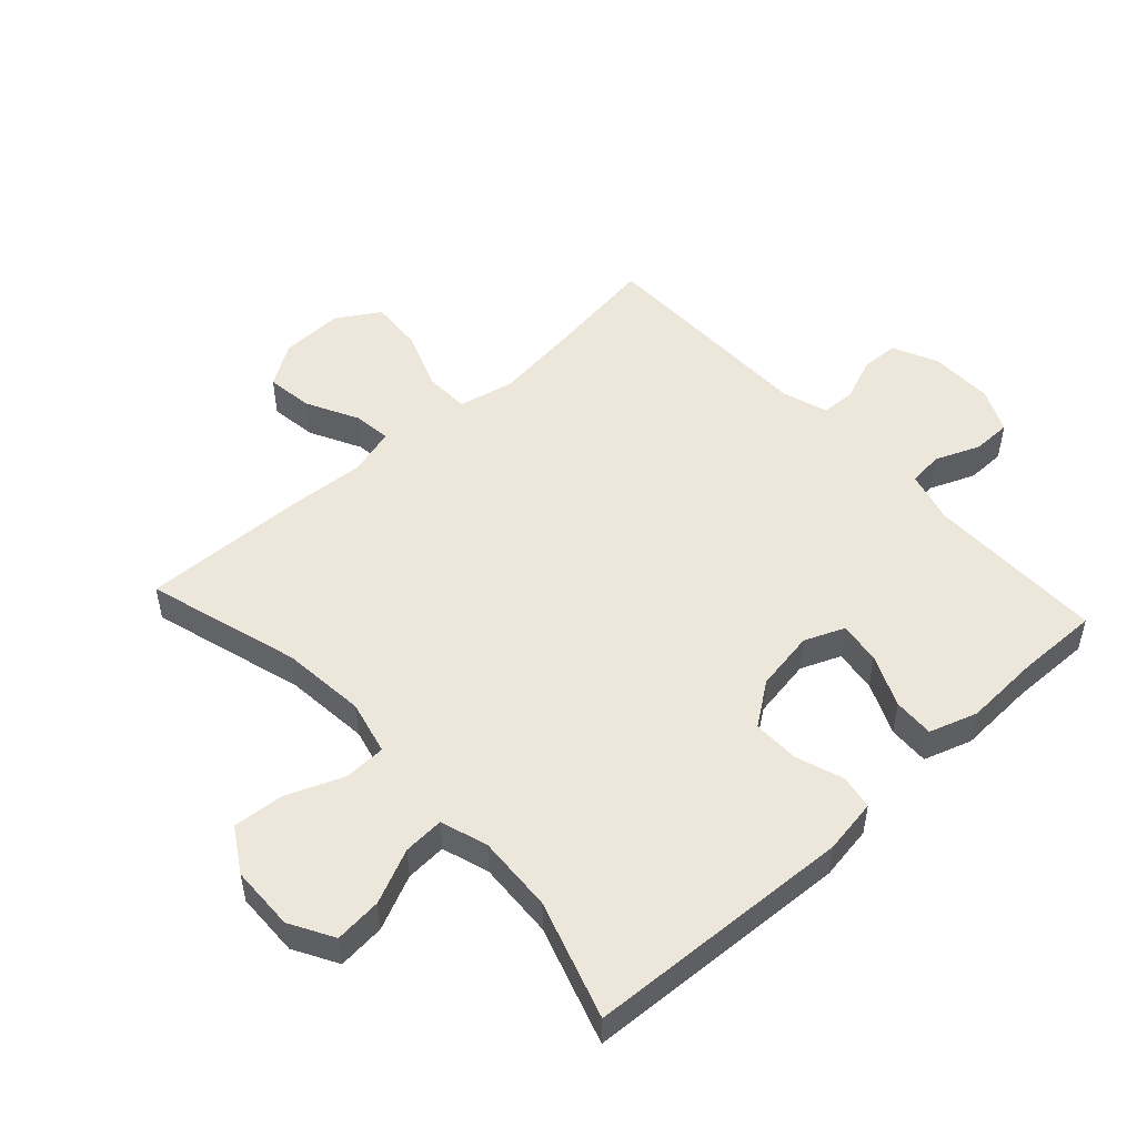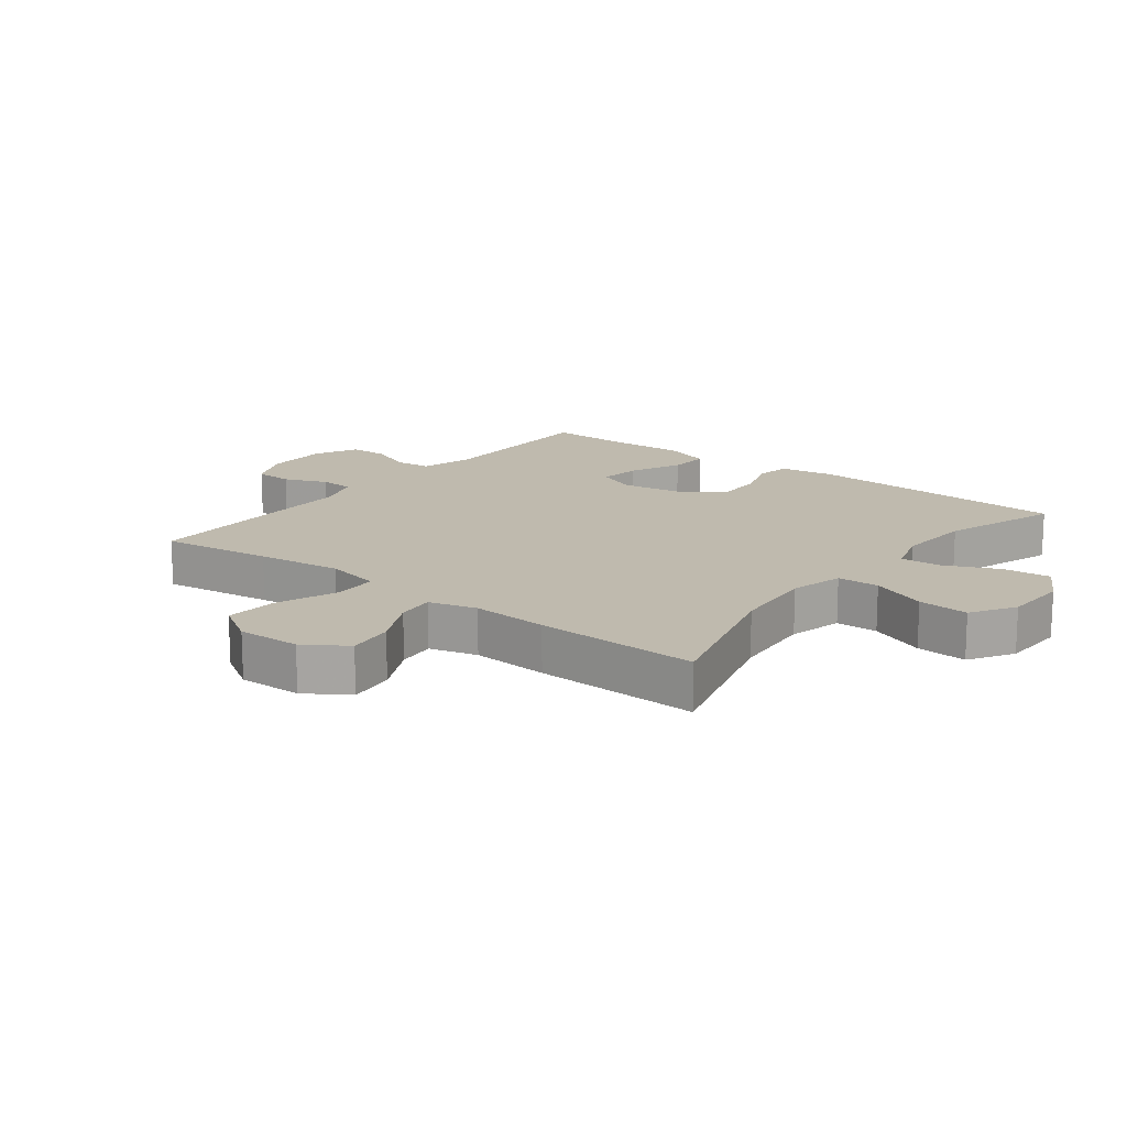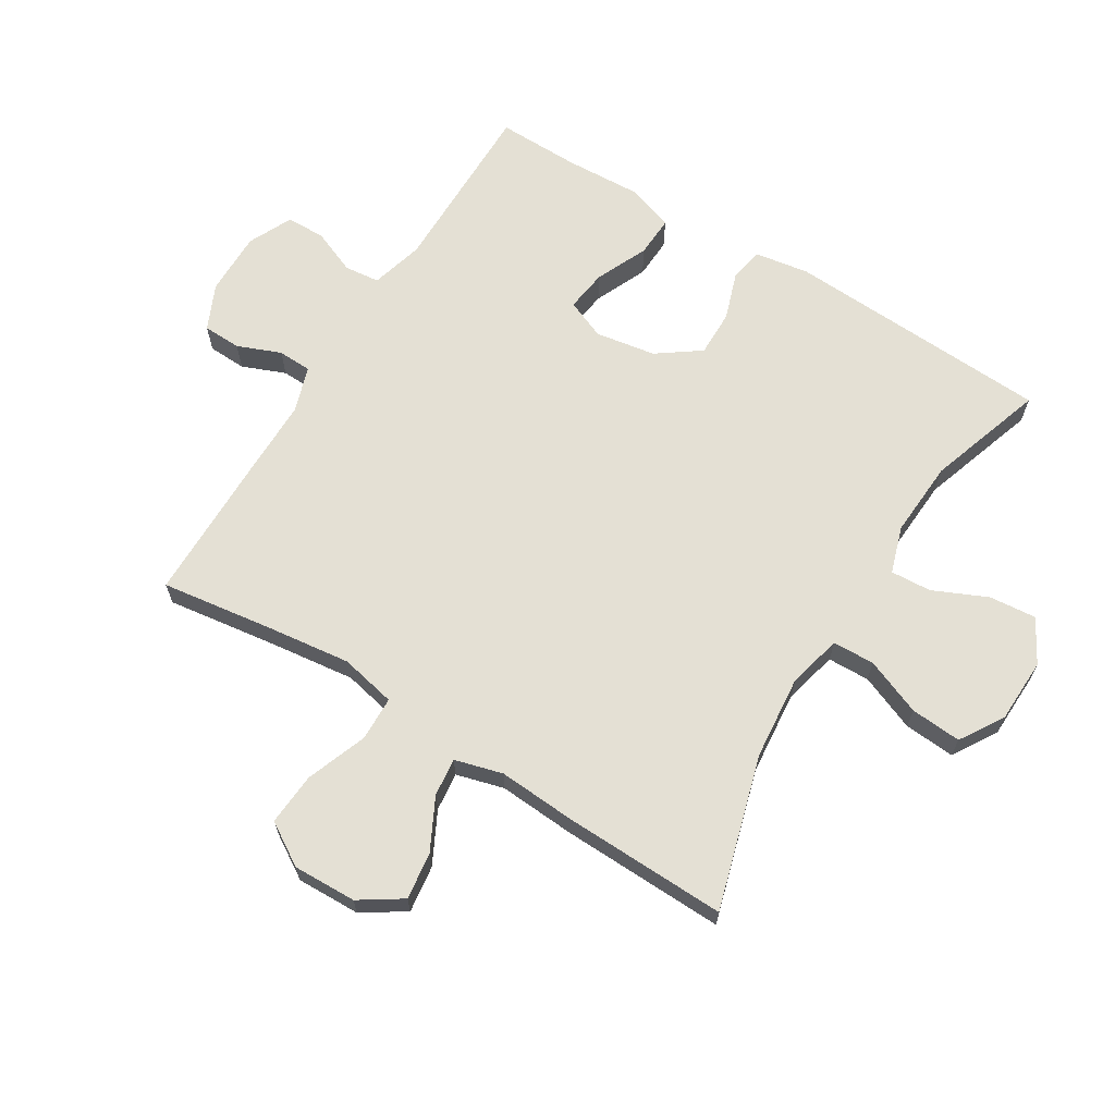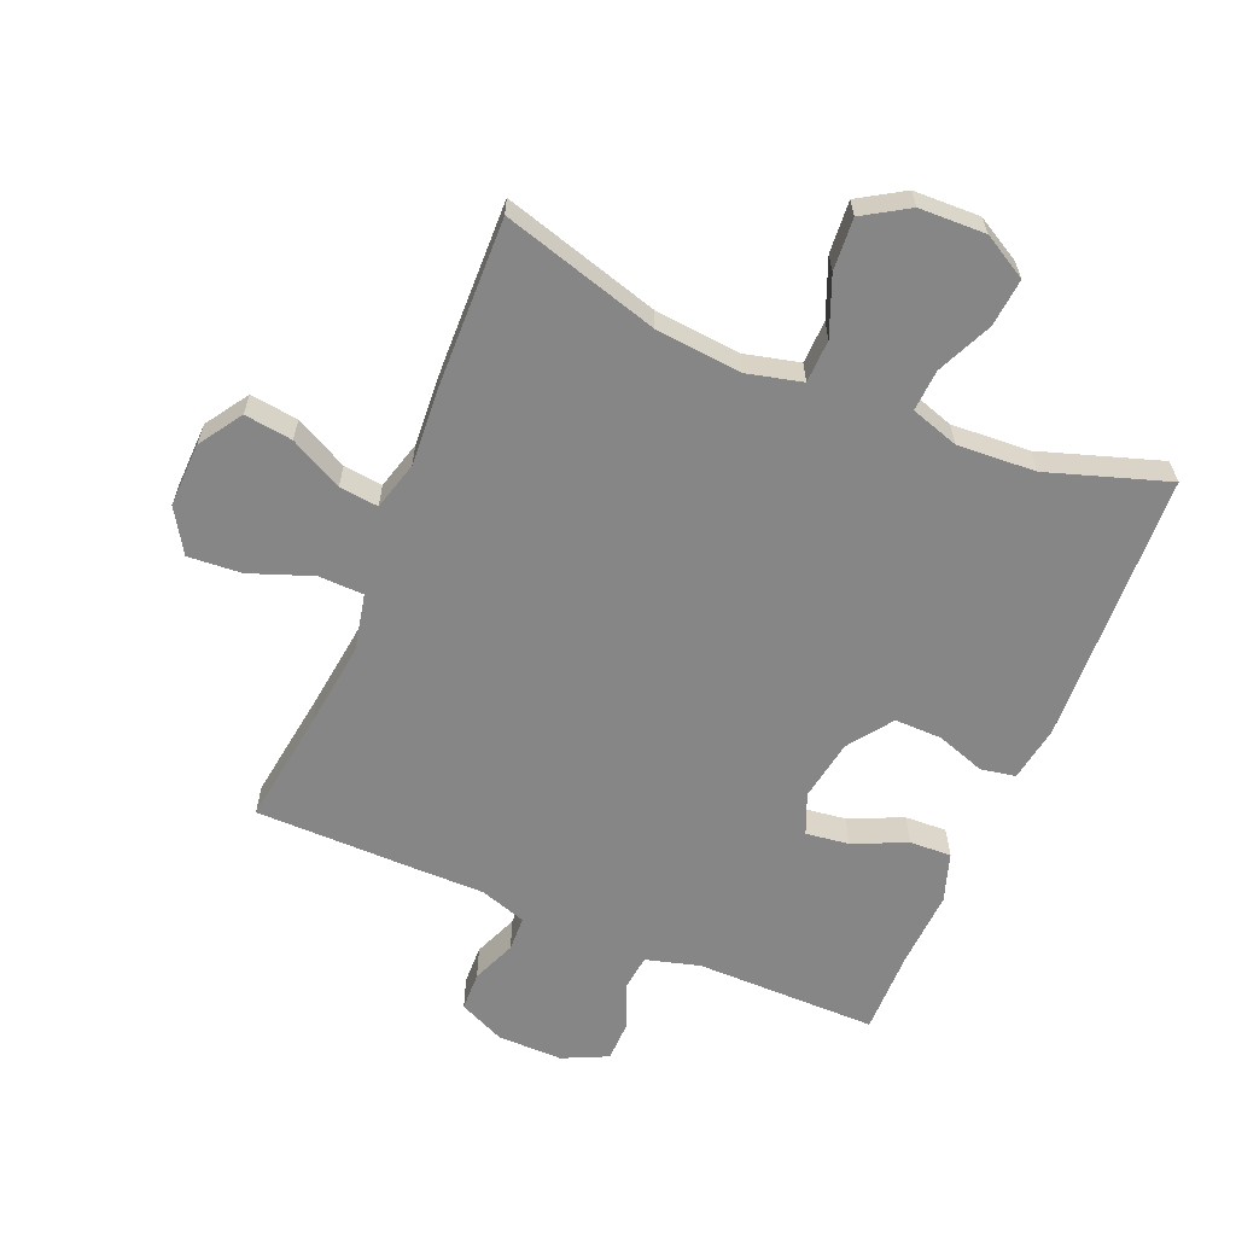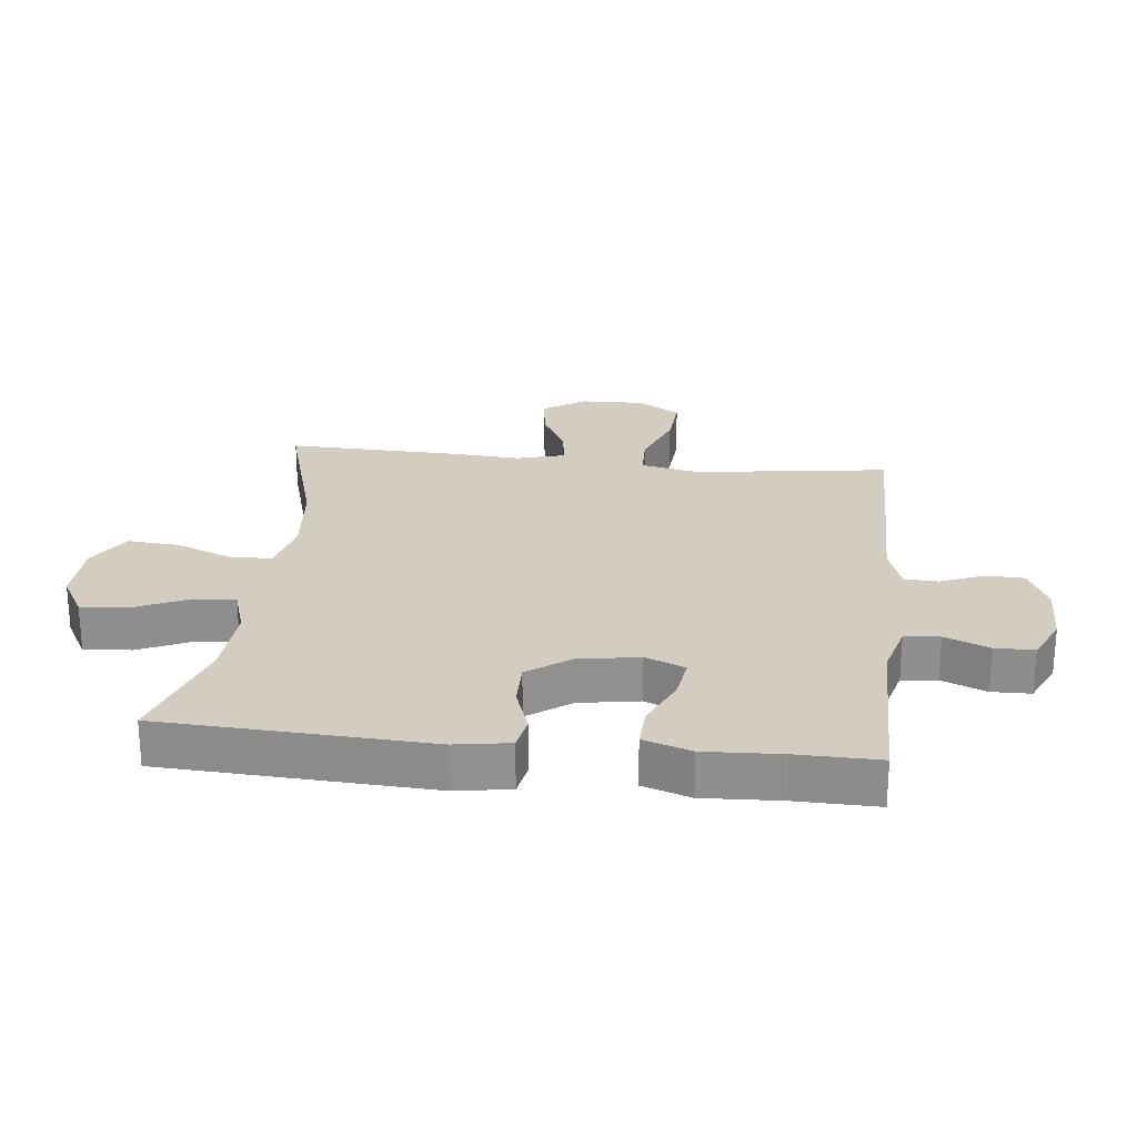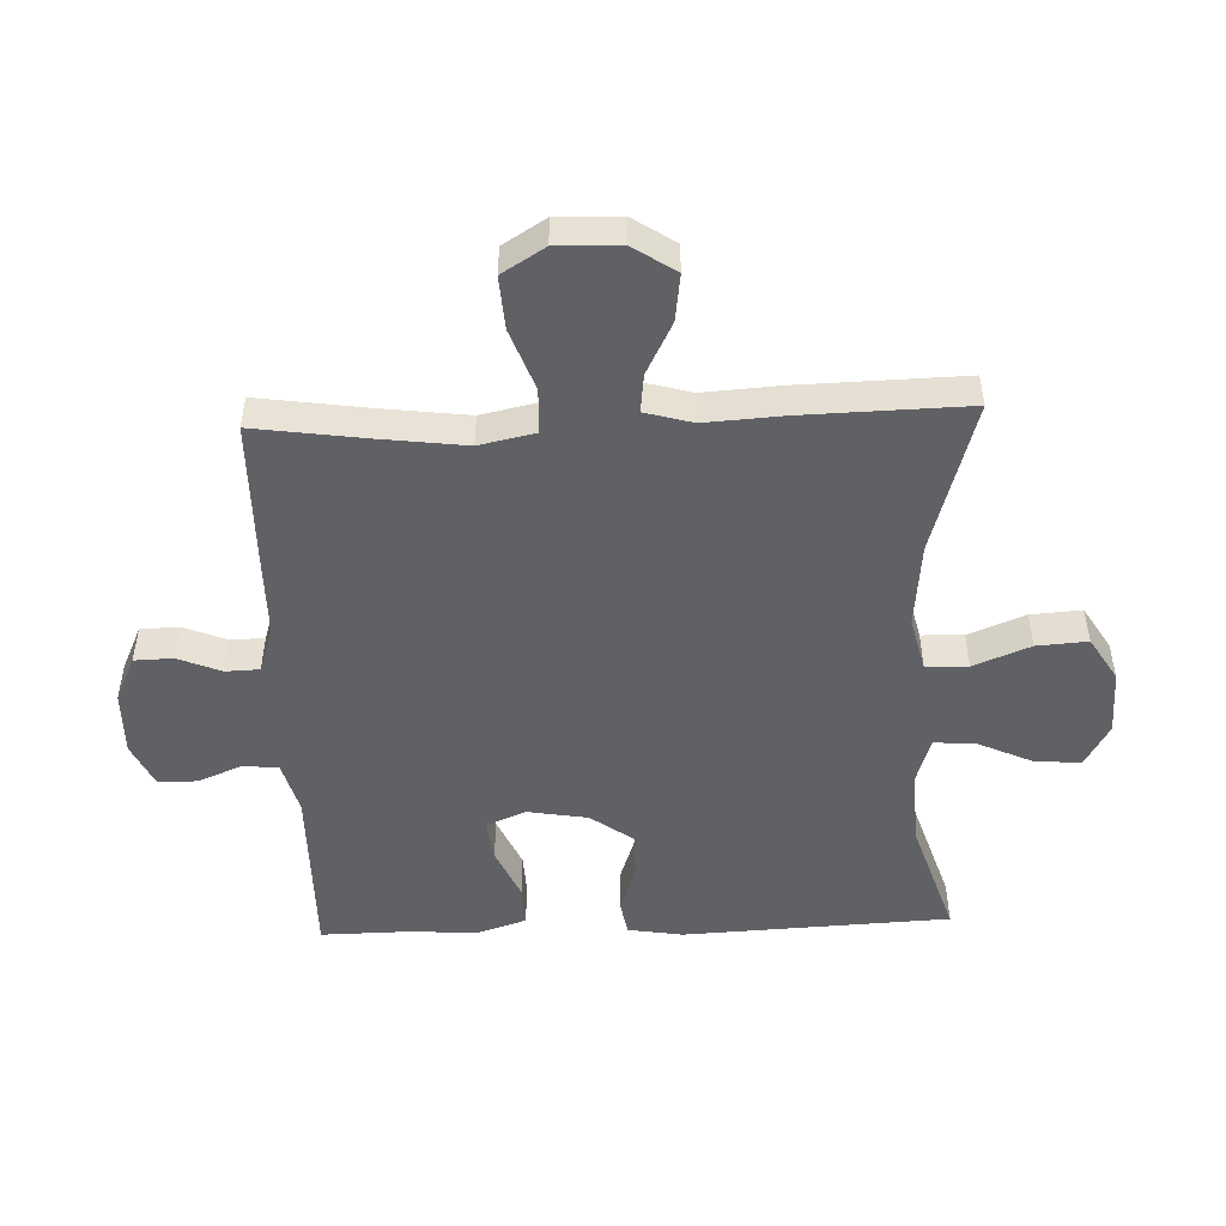
<metadata>
{"format":"obj","ext":"obj","renderer":"f3d","projection":"perspective","resolution":1024,"background":"white","views":[{"elev":50.6,"azim":-132.5,"up":"+Y"},{"elev":15.6,"azim":128.0,"up":"+Y"},{"elev":66.1,"azim":121.7,"up":"+Y"},{"elev":-62.1,"azim":157.3,"up":"+Y"},{"elev":24.6,"azim":-83.7,"up":"+Y"},{"elev":-49.7,"azim":92.1,"up":"+Y"}]}
</metadata>
<code>
v 0.5 0.07 -0.5
v 0.256 0.07 -0.429
v 0.122 0.07 -0.416
v 0.036 0.07 -0.437
v 0.034 0.07 -0.504
v 0.07 0.07 -0.594
v 0.076 0.07 -0.675
v 0.006 0.07 -0.718
v -0.097 0.07 -0.721
v -0.166 0.07 -0.682
v -0.159 0.07 -0.607
v -0.12 0.07 -0.521
v -0.116 0.07 -0.456
v -0.191 0.07 -0.432
v -0.313 0.07 -0.439
v -0.5 0.07 -0.5
v -0.521 0.07 -0.076
v -0.507 0.07 0.011
v -0.453 0.07 0.021
v -0.377 0.07 -0.005
v -0.303 0.07 -0.006
v -0.254 0.07 0.062
v -0.238 0.07 0.158
v -0.264 0.07 0.221
v -0.331 0.07 0.212
v -0.414 0.07 0.175
v -0.479 0.07 0.172
v -0.504 0.07 0.248
v -0.498 0.07 0.369
v -0.5 0.07 0.5
v -0.216 0.07 0.499
v -0.132 0.07 0.522
v -0.126 0.07 0.578
v -0.155 0.07 0.649
v -0.154 0.07 0.711
v -0.084 0.07 0.744
v 0.018 0.07 0.743
v 0.09 0.07 0.71
v 0.092 0.07 0.649
v 0.064 0.07 0.58
v 0.066 0.07 0.526
v 0.139 0.07 0.502
v 0.253 0.07 0.502
v 0.5 0.07 0.5
v 0.475 0.07 0.323
v 0.458 0.07 0.187
v 0.477 0.07 0.098
v 0.548 0.07 0.096
v 0.645 0.07 0.132
v 0.729 0.07 0.138
v 0.771 0.07 0.07
v 0.768 0.07 -0.031
v 0.724 0.07 -0.098
v 0.649 0.07 -0.088
v 0.567 0.07 -0.046
v 0.506 0.07 -0.039
v 0.485 0.07 -0.115
v 0.493 0.07 -0.238
v 0.5 0 -0.5
v 0.256 0 -0.429
v 0.122 0 -0.416
v 0.036 0 -0.437
v 0.034 0 -0.504
v 0.07 0 -0.594
v 0.076 0 -0.675
v 0.006 0 -0.718
v -0.097 0 -0.721
v -0.166 0 -0.682
v -0.159 0 -0.607
v -0.12 0 -0.521
v -0.116 0 -0.456
v -0.191 0 -0.432
v -0.313 0 -0.439
v -0.5 0 -0.5
v -0.521 0 -0.076
v -0.507 0 0.011
v -0.453 0 0.021
v -0.377 0 -0.005
v -0.303 0 -0.006
v -0.254 0 0.062
v -0.238 0 0.158
v -0.264 0 0.221
v -0.331 0 0.212
v -0.414 0 0.175
v -0.479 0 0.172
v -0.504 0 0.248
v -0.498 0 0.369
v -0.5 0 0.5
v -0.216 0 0.499
v -0.132 0 0.522
v -0.126 0 0.578
v -0.155 0 0.649
v -0.154 0 0.711
v -0.084 0 0.744
v 0.018 0 0.743
v 0.09 0 0.71
v 0.092 0 0.649
v 0.064 0 0.58
v 0.066 0 0.526
v 0.139 0 0.502
v 0.253 0 0.502
v 0.5 0 0.5
v 0.475 0 0.323
v 0.458 0 0.187
v 0.477 0 0.098
v 0.548 0 0.096
v 0.645 0 0.132
v 0.729 0 0.138
v 0.771 0 0.07
v 0.768 0 -0.031
v 0.724 0 -0.098
v 0.649 0 -0.088
v 0.567 0 -0.046
v 0.506 0 -0.039
v 0.485 0 -0.115
v 0.493 0 -0.238
f 57 58 1 2
f 56 57 2 3
f 52 53 54 55
f 52 55 56
f 51 52 56
f 48 49 50 51
f 47 48 51 56
f 46 47 56 3
f 42 43 44 45
f 41 42 45 46
f 37 38 39 40
f 37 40 41
f 36 37 41
f 33 34 35 36
f 32 33 36 41
f 31 32 41 46
f 29 30 31 46
f 25 26 27 28
f 24 25 28 29
f 17 18 19 20
f 15 16 17 20
f 14 15 20 21
f 13 14 21 22
f 9 10 11 12
f 9 12 13
f 8 9 13
f 5 6 7 8
f 4 5 8 13
f 24 29 46
f 23 24 46 3
f 13 22 23
f 3 4 13 23
f 60 59 116 115
f 61 60 115 114
f 113 112 111 110
f 114 113 110
f 114 110 109
f 109 108 107 106
f 114 109 106 105
f 61 114 105 104
f 103 102 101 100
f 104 103 100 99
f 98 97 96 95
f 99 98 95
f 99 95 94
f 94 93 92 91
f 99 94 91 90
f 104 99 90 89
f 104 89 88 87
f 86 85 84 83
f 87 86 83 82
f 78 77 76 75
f 78 75 74 73
f 79 78 73 72
f 80 79 72 71
f 70 69 68 67
f 71 70 67
f 71 67 66
f 66 65 64 63
f 71 66 63 62
f 104 87 82
f 61 104 82 81
f 81 80 71
f 81 71 62 61
f 1 59 60 2
f 2 60 61 3
f 3 61 62 4
f 4 62 63 5
f 5 63 64 6
f 6 64 65 7
f 7 65 66 8
f 8 66 67 9
f 9 67 68 10
f 10 68 69 11
f 11 69 70 12
f 12 70 71 13
f 13 71 72 14
f 14 72 73 15
f 15 73 74 16
f 16 74 75 17
f 17 75 76 18
f 18 76 77 19
f 19 77 78 20
f 20 78 79 21
f 21 79 80 22
f 22 80 81 23
f 23 81 82 24
f 24 82 83 25
f 25 83 84 26
f 26 84 85 27
f 27 85 86 28
f 28 86 87 29
f 29 87 88 30
f 30 88 89 31
f 31 89 90 32
f 32 90 91 33
f 33 91 92 34
f 34 92 93 35
f 35 93 94 36
f 36 94 95 37
f 37 95 96 38
f 38 96 97 39
f 39 97 98 40
f 40 98 99 41
f 41 99 100 42
f 42 100 101 43
f 43 101 102 44
f 44 102 103 45
f 45 103 104 46
f 46 104 105 47
f 47 105 106 48
f 48 106 107 49
f 49 107 108 50
f 50 108 109 51
f 51 109 110 52
f 52 110 111 53
f 53 111 112 54
f 54 112 113 55
f 55 113 114 56
f 56 114 115 57
f 57 115 116 58
f 58 116 59 1

</code>
